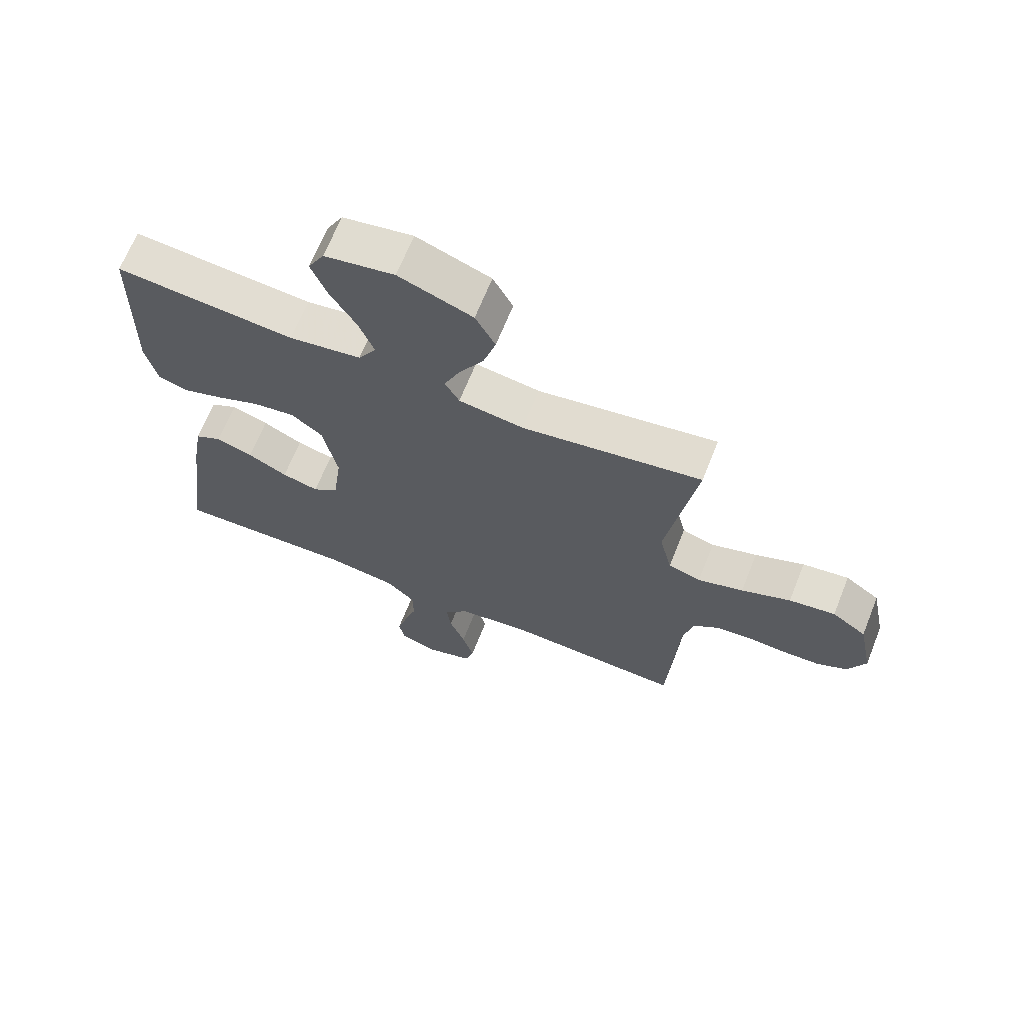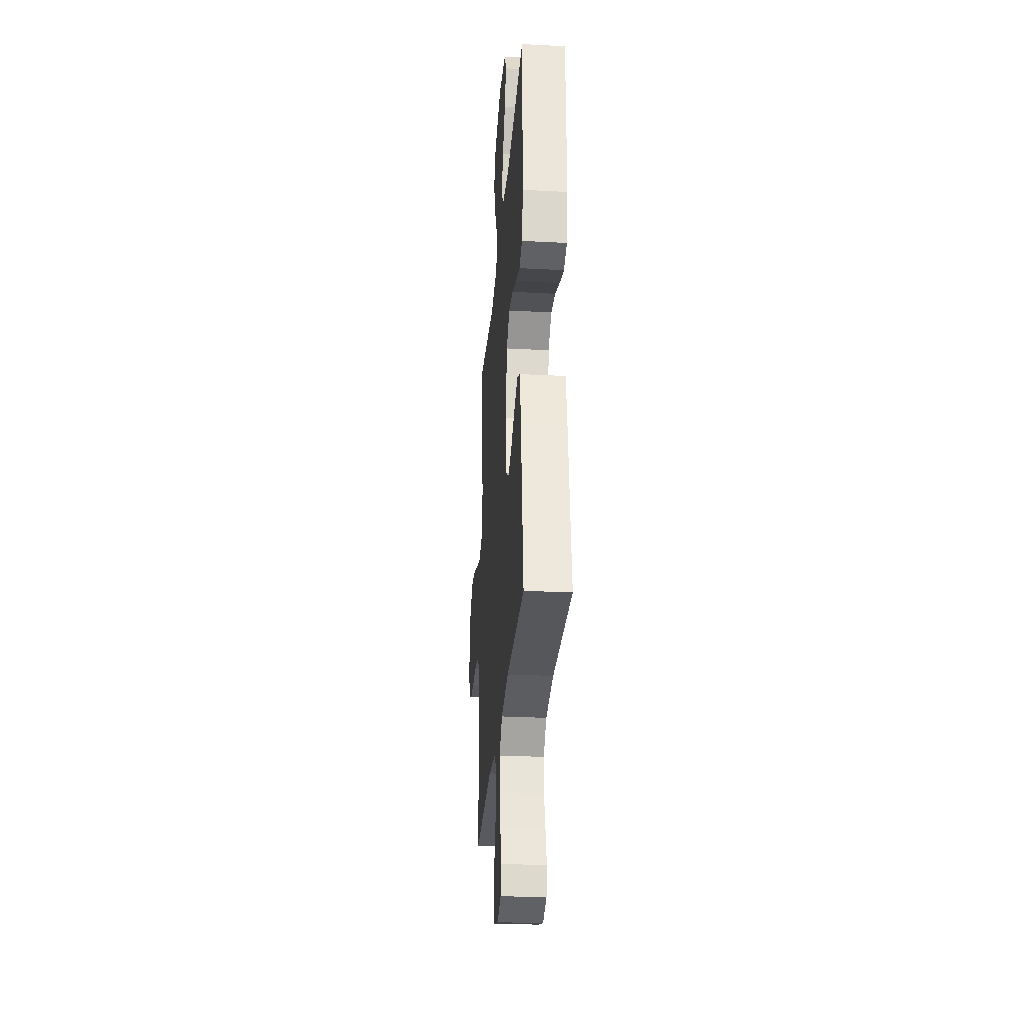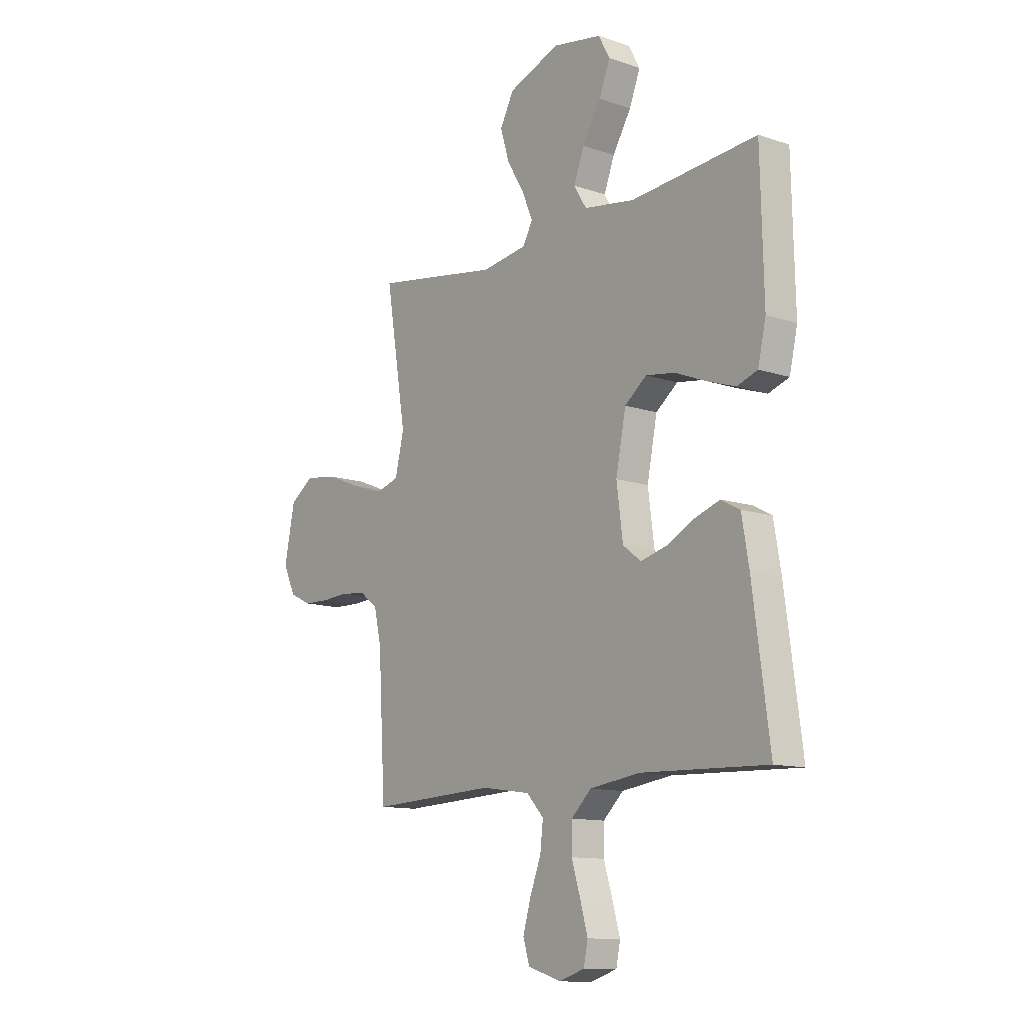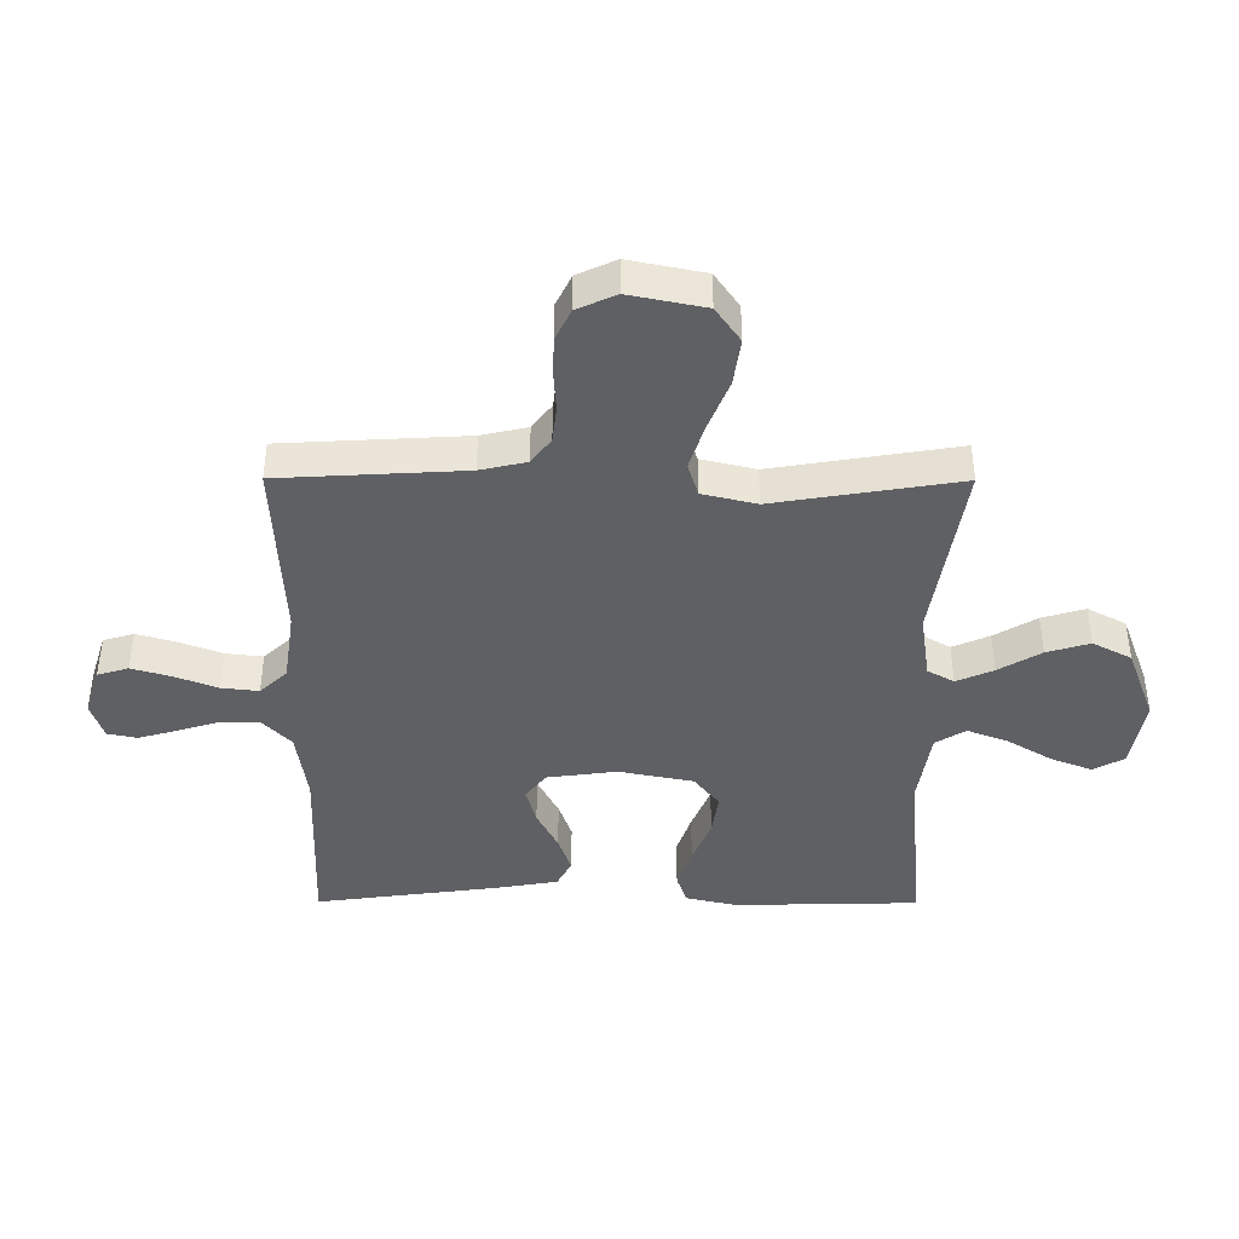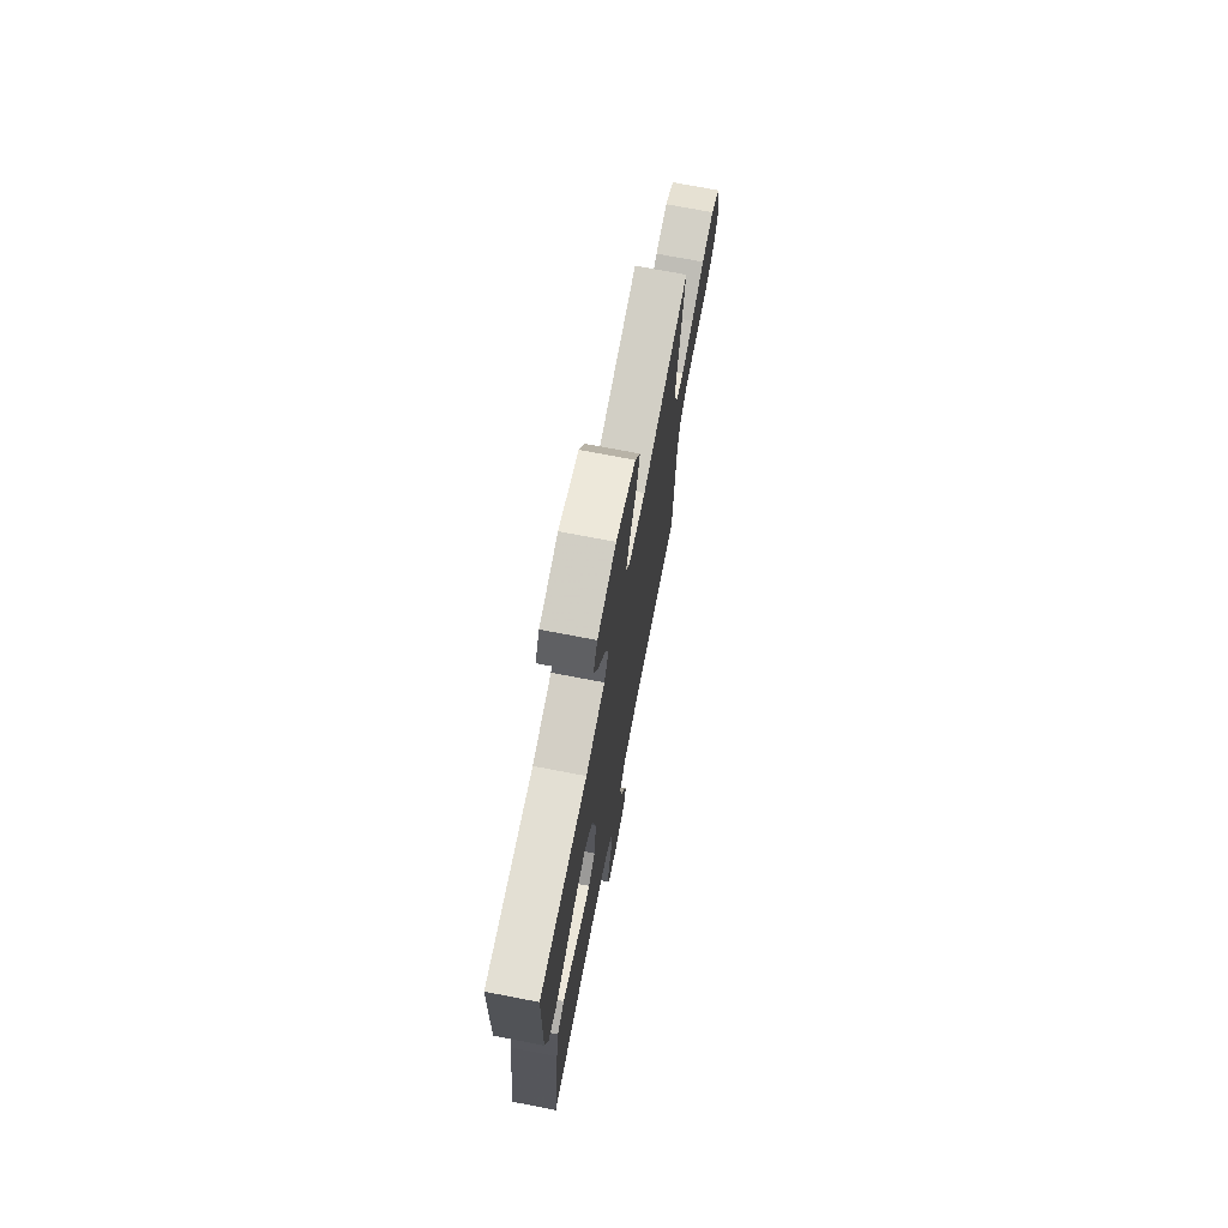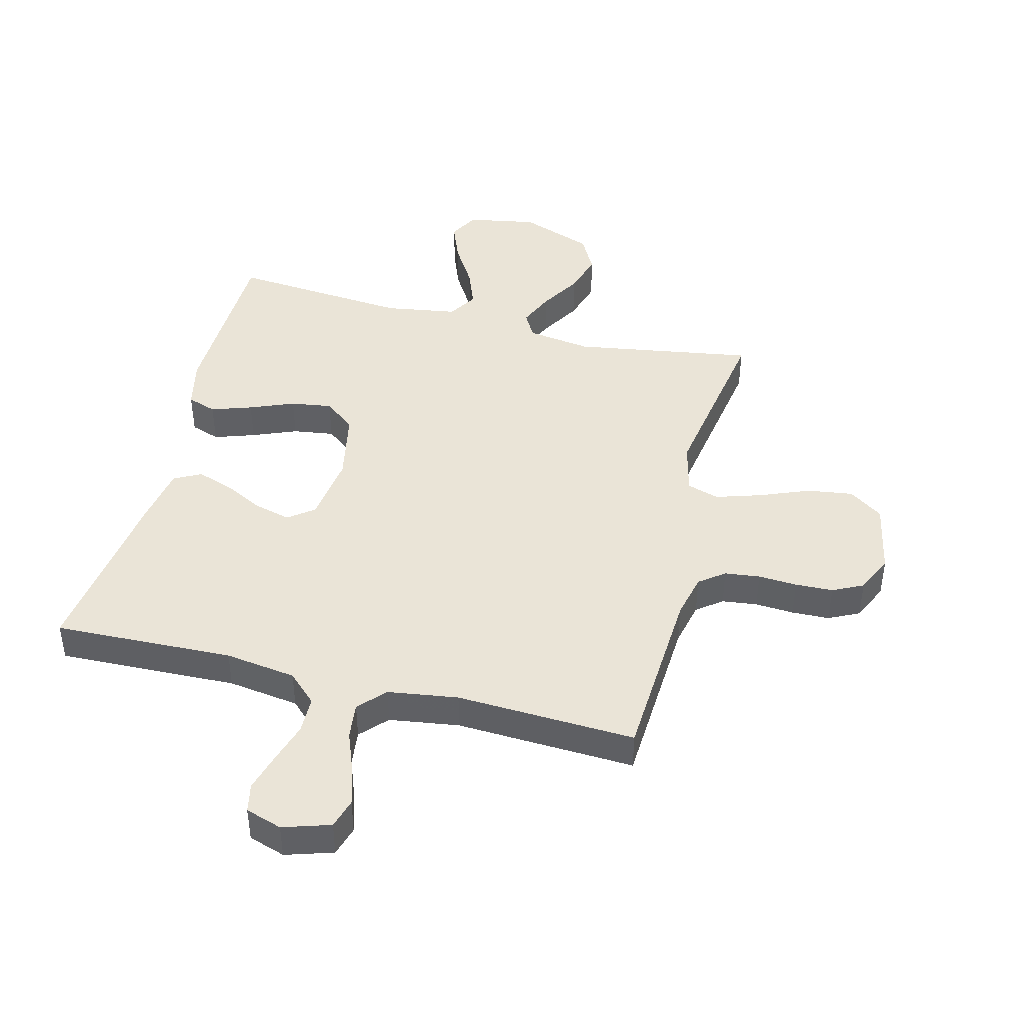
<metadata>
{"format":"obj","ext":"obj","renderer":"f3d","projection":"perspective","resolution":1024,"background":"white","views":[{"elev":67.2,"azim":-158.2,"up":"+Z"},{"elev":-29.2,"azim":85.6,"up":"+Z"},{"elev":-11.9,"azim":51.2,"up":"+Z"},{"elev":-42.1,"azim":-90.2,"up":"+Y"},{"elev":72.3,"azim":100.9,"up":"+Z"},{"elev":43.7,"azim":-165.8,"up":"+Y"}]}
</metadata>
<code>
v 0.5 0.07 0.5
v 0.507 0.07 0.2
v 0.488 0.07 0.116
v 0.439 0.07 0.099
v 0.371 0.07 0.122
v 0.297 0.07 0.152
v 0.228 0.07 0.162
v 0.176 0.07 0.121
v 0.152 0.07 0
v 0.167 0.07 -0.114
v 0.21 0.07 -0.147
v 0.271 0.07 -0.131
v 0.337 0.07 -0.097
v 0.398 0.07 -0.076
v 0.443 0.07 -0.1
v 0.46 0.07 -0.2
v 0.5 0.07 -0.5
v 0.2 0.07 -0.49
v 0.081 0.07 -0.507
v 0.033 0.07 -0.553
v 0.032 0.07 -0.616
v 0.053 0.07 -0.684
v 0.071 0.07 -0.748
v 0.061 0.07 -0.796
v 0 0.07 -0.816
v -0.079 0.07 -0.791
v -0.094 0.07 -0.741
v -0.075 0.07 -0.676
v -0.049 0.07 -0.608
v -0.042 0.07 -0.547
v -0.083 0.07 -0.503
v -0.2 0.07 -0.486
v -0.5 0.07 -0.5
v -0.517 0.07 -0.2
v -0.534 0.07 -0.125
v -0.576 0.07 -0.093
v -0.635 0.07 -0.086
v -0.7 0.07 -0.09
v -0.763 0.07 -0.088
v -0.814 0.07 -0.063
v -0.843 0.07 0
v -0.818 0.07 0.123
v -0.761 0.07 0.163
v -0.684 0.07 0.152
v -0.602 0.07 0.119
v -0.526 0.07 0.095
v -0.472 0.07 0.112
v -0.451 0.07 0.2
v -0.5 0.07 0.5
v -0.2 0.07 0.452
v -0.092 0.07 0.468
v -0.068 0.07 0.511
v -0.094 0.07 0.571
v -0.135 0.07 0.64
v -0.156 0.07 0.71
v -0.123 0.07 0.773
v 0 0.07 0.819
v 0.117 0.07 0.798
v 0.144 0.07 0.748
v 0.118 0.07 0.681
v 0.074 0.07 0.608
v 0.049 0.07 0.542
v 0.079 0.07 0.493
v 0.2 0.07 0.474
v 0.5 0 0.5
v 0.507 0 0.2
v 0.488 0 0.116
v 0.439 0 0.099
v 0.371 0 0.122
v 0.297 0 0.152
v 0.228 0 0.162
v 0.176 0 0.121
v 0.152 0 0
v 0.167 0 -0.114
v 0.21 0 -0.147
v 0.271 0 -0.131
v 0.337 0 -0.097
v 0.398 0 -0.076
v 0.443 0 -0.1
v 0.46 0 -0.2
v 0.5 0 -0.5
v 0.2 0 -0.49
v 0.081 0 -0.507
v 0.033 0 -0.553
v 0.032 0 -0.616
v 0.053 0 -0.684
v 0.071 0 -0.748
v 0.061 0 -0.796
v 0 0 -0.816
v -0.079 0 -0.791
v -0.094 0 -0.741
v -0.075 0 -0.676
v -0.049 0 -0.608
v -0.042 0 -0.547
v -0.083 0 -0.503
v -0.2 0 -0.486
v -0.5 0 -0.5
v -0.517 0 -0.2
v -0.534 0 -0.125
v -0.576 0 -0.093
v -0.635 0 -0.086
v -0.7 0 -0.09
v -0.763 0 -0.088
v -0.814 0 -0.063
v -0.843 0 0
v -0.818 0 0.123
v -0.761 0 0.163
v -0.684 0 0.152
v -0.602 0 0.119
v -0.526 0 0.095
v -0.472 0 0.112
v -0.451 0 0.2
v -0.5 0 0.5
v -0.2 0 0.452
v -0.092 0 0.468
v -0.068 0 0.511
v -0.094 0 0.571
v -0.135 0 0.64
v -0.156 0 0.71
v -0.123 0 0.773
v 0 0 0.819
v 0.117 0 0.798
v 0.144 0 0.748
v 0.118 0 0.681
v 0.074 0 0.608
v 0.049 0 0.542
v 0.079 0 0.493
v 0.2 0 0.474
f 59 60 61
f 58 59 61
f 57 58 61
f 56 57 61
f 55 56 61
f 54 55 61
f 53 54 61
f 52 53 61 62
f 51 52 62 63
f 48 49 50
f 51 63 64
f 50 51 64
f 48 50 64
f 47 48 64
f 43 44 45
f 42 43 45
f 41 42 45
f 40 41 45
f 39 40 45
f 38 39 45
f 37 38 45
f 36 37 45 46
f 35 36 46 47
f 32 33 34
f 35 47 64
f 34 35 64
f 32 34 64
f 31 32 64
f 27 28 29
f 26 27 29
f 25 26 29
f 24 25 29
f 23 24 29
f 22 23 29
f 21 22 29
f 20 21 29 30
f 30 31 64
f 20 30 64
f 19 20 64
f 16 17 18
f 15 16 18
f 14 15 18
f 13 14 18
f 12 13 18
f 11 12 18 19
f 4 5 6
f 3 4 6
f 2 3 6
f 1 2 6
f 64 1 6
f 64 6 7
f 10 11 19
f 9 10 19
f 9 19 64
f 8 9 64
f 7 8 64
f 125 124 123
f 125 123 122
f 125 122 121
f 125 121 120
f 125 120 119
f 125 119 118
f 125 118 117
f 126 125 117 116
f 127 126 116 115
f 114 113 112
f 128 127 115
f 128 115 114
f 128 114 112
f 128 112 111
f 109 108 107
f 109 107 106
f 109 106 105
f 109 105 104
f 109 104 103
f 109 103 102
f 109 102 101
f 110 109 101 100
f 111 110 100 99
f 98 97 96
f 128 111 99
f 128 99 98
f 128 98 96
f 128 96 95
f 93 92 91
f 93 91 90
f 93 90 89
f 93 89 88
f 93 88 87
f 93 87 86
f 93 86 85
f 94 93 85 84
f 128 95 94
f 128 94 84
f 128 84 83
f 82 81 80
f 82 80 79
f 82 79 78
f 82 78 77
f 82 77 76
f 83 82 76 75
f 70 69 68
f 70 68 67
f 70 67 66
f 70 66 65
f 70 65 128
f 71 70 128
f 83 75 74
f 83 74 73
f 128 83 73
f 128 73 72
f 128 72 71
f 1 65 66 2
f 2 66 67 3
f 3 67 68 4
f 4 68 69 5
f 5 69 70 6
f 6 70 71 7
f 7 71 72 8
f 8 72 73 9
f 9 73 74 10
f 10 74 75 11
f 11 75 76 12
f 12 76 77 13
f 13 77 78 14
f 14 78 79 15
f 15 79 80 16
f 16 80 81 17
f 17 81 82 18
f 18 82 83 19
f 19 83 84 20
f 20 84 85 21
f 21 85 86 22
f 22 86 87 23
f 23 87 88 24
f 24 88 89 25
f 25 89 90 26
f 26 90 91 27
f 27 91 92 28
f 28 92 93 29
f 29 93 94 30
f 30 94 95 31
f 31 95 96 32
f 32 96 97 33
f 33 97 98 34
f 34 98 99 35
f 35 99 100 36
f 36 100 101 37
f 37 101 102 38
f 38 102 103 39
f 39 103 104 40
f 40 104 105 41
f 41 105 106 42
f 42 106 107 43
f 43 107 108 44
f 44 108 109 45
f 45 109 110 46
f 46 110 111 47
f 47 111 112 48
f 48 112 113 49
f 49 113 114 50
f 50 114 115 51
f 51 115 116 52
f 52 116 117 53
f 53 117 118 54
f 54 118 119 55
f 55 119 120 56
f 56 120 121 57
f 57 121 122 58
f 58 122 123 59
f 59 123 124 60
f 60 124 125 61
f 61 125 126 62
f 62 126 127 63
f 63 127 128 64
f 64 128 65 1

</code>
